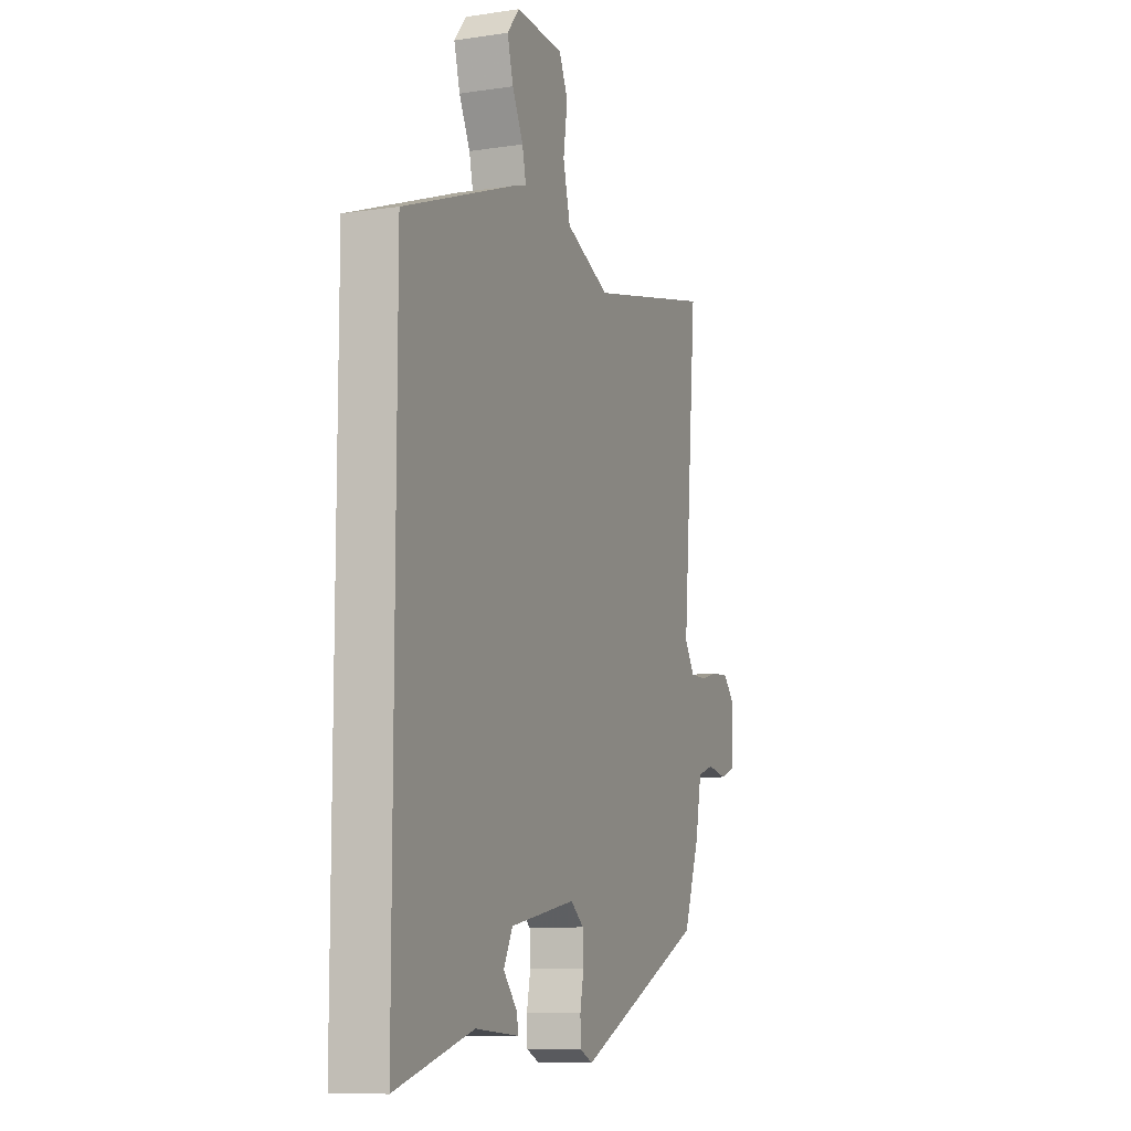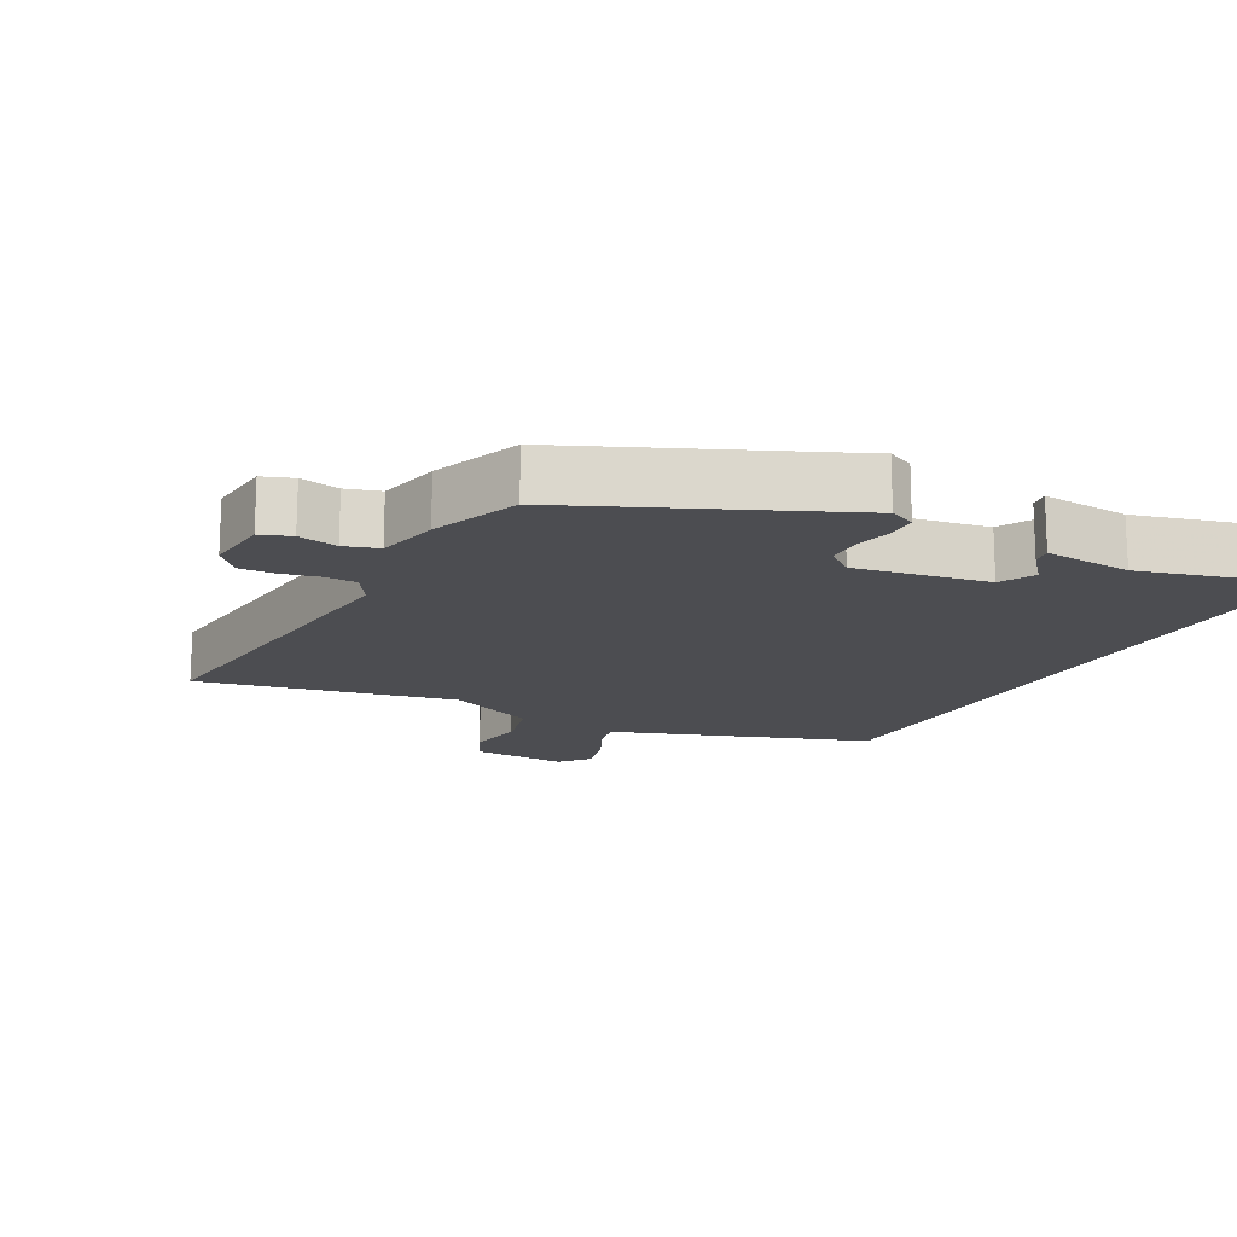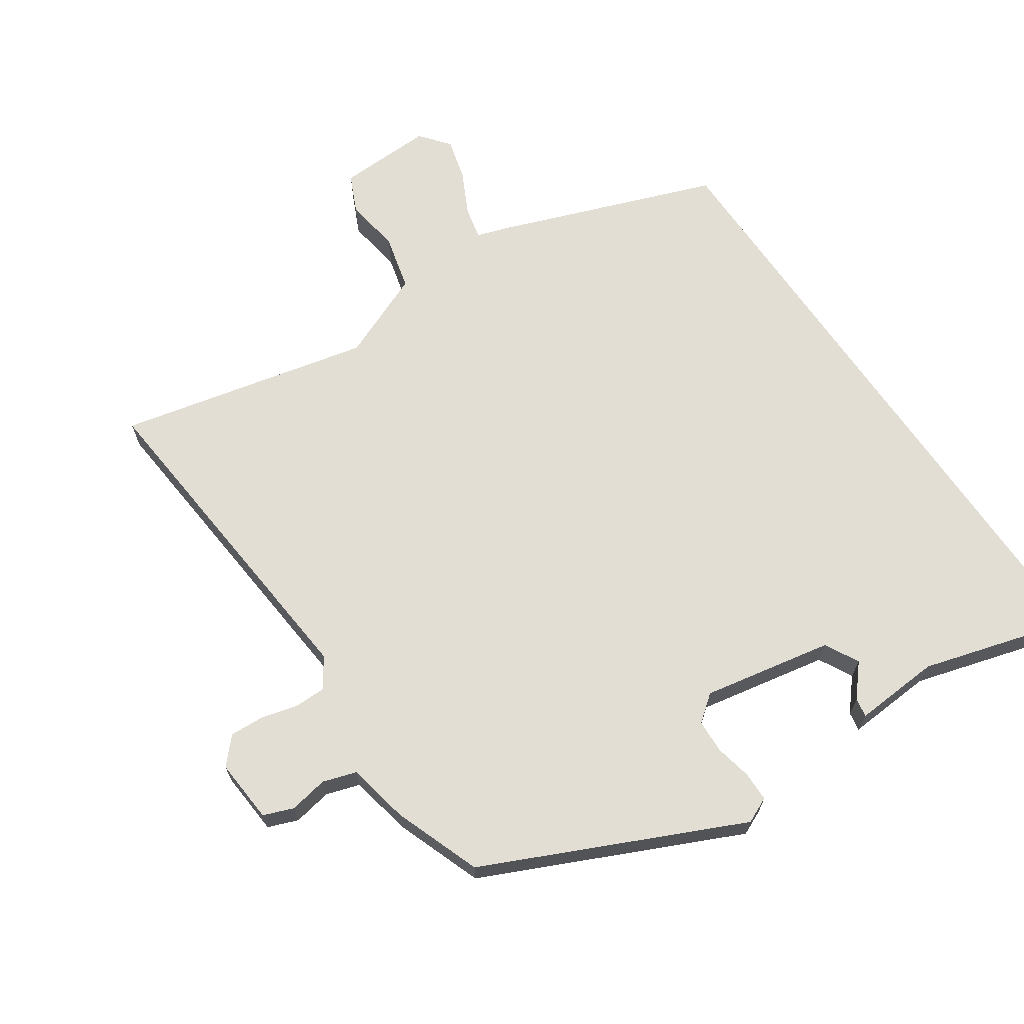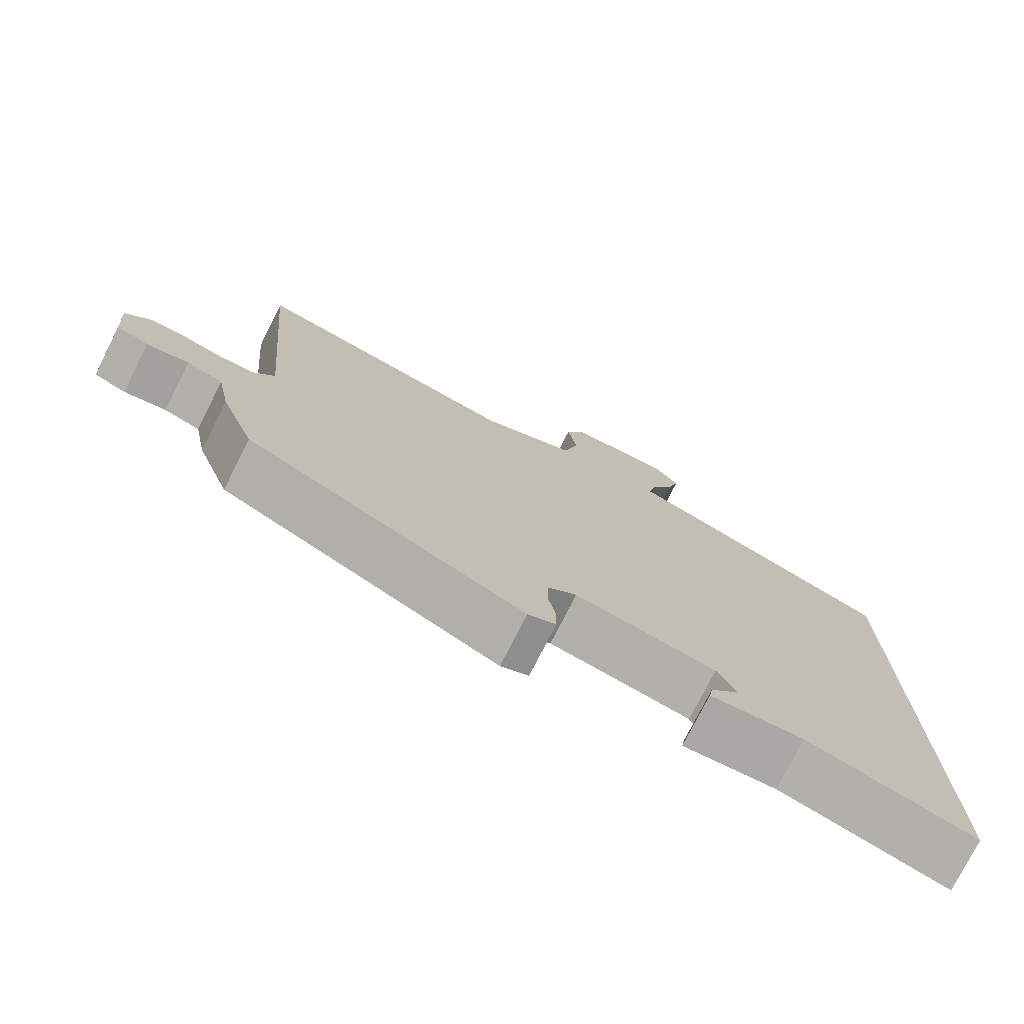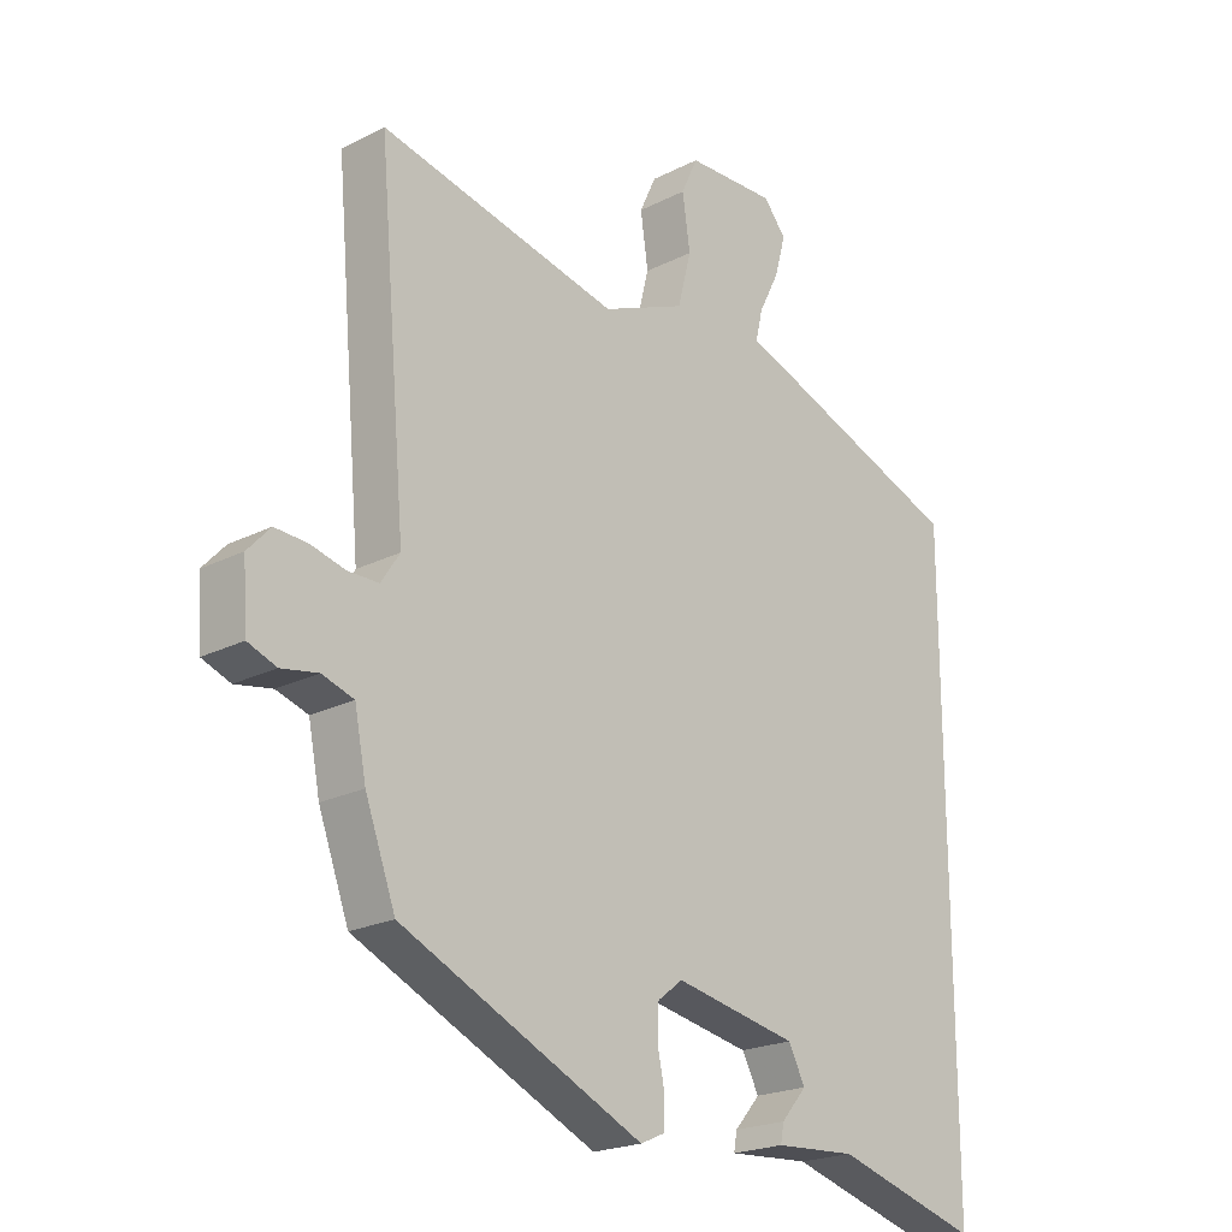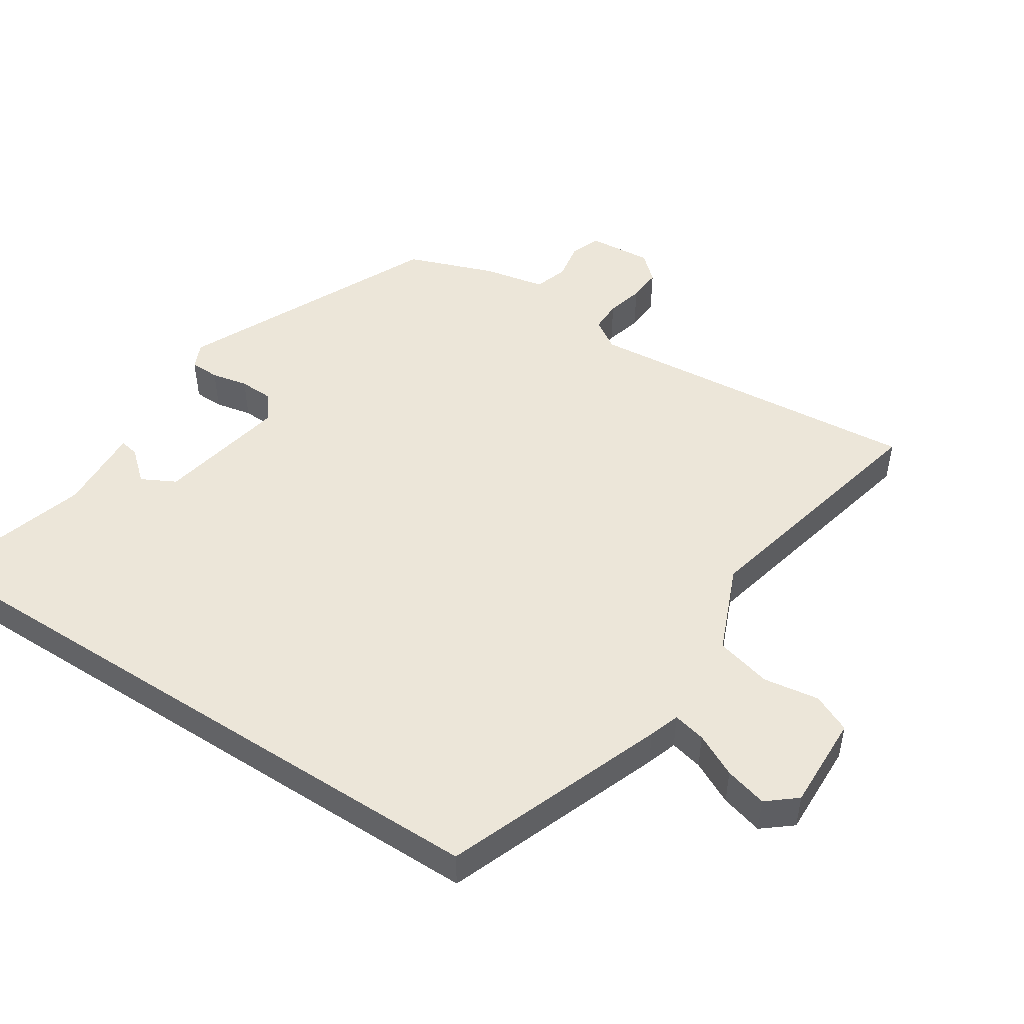
<metadata>
{"format":"obj","ext":"obj","renderer":"f3d","projection":"perspective","resolution":1024,"background":"white","views":[{"elev":-9.9,"azim":-69.1,"up":"+Z"},{"elev":-16.1,"azim":150.9,"up":"+Y"},{"elev":67.2,"azim":145.6,"up":"+Y"},{"elev":-76.3,"azim":153.2,"up":"+Z"},{"elev":-21.3,"azim":132.1,"up":"+Z"},{"elev":48.7,"azim":-57.0,"up":"+Y"}]}
</metadata>
<code>
v -0.5 0.07 0.402
v -0.177 0.07 0.523
v -0.132 0.07 0.538
v -0.143 0.07 0.586
v -0.175 0.07 0.649
v -0.192 0.07 0.711
v -0.157 0.07 0.754
v -0.017 0.07 0.75
v 0.009 0.07 0.694
v -0.003 0.07 0.612
v 0.018 0.07 0.53
v 0.148 0.07 0.476
v 0.519 0.07 0.561
v 0.475 0.07 0.061
v 0.504 0.07 0.017
v 0.551 0.07 0.017
v 0.605 0.07 0.031
v 0.655 0.07 0.034
v 0.69 0.07 -0.004
v 0.683 0.07 -0.098
v 0.639 0.07 -0.115
v 0.582 0.07 -0.105
v 0.533 0.07 -0.121
v 0.515 0.07 -0.212
v 0.468 0.07 -0.34
v 0.093 0.07 -0.514
v 0.055 0.07 -0.497
v 0.054 0.07 -0.454
v 0.065 0.07 -0.4
v 0.063 0.07 -0.35
v 0.024 0.07 -0.32
v -0.167 0.07 -0.357
v -0.193 0.07 -0.407
v -0.153 0.07 -0.453
v -0.148 0.07 -0.481
v -0.275 0.07 -0.473
v -0.5 0.07 -0.539
v -0.5 0 0.402
v -0.177 0 0.523
v -0.132 0 0.538
v -0.143 0 0.586
v -0.175 0 0.649
v -0.192 0 0.711
v -0.157 0 0.754
v -0.017 0 0.75
v 0.009 0 0.694
v -0.003 0 0.612
v 0.018 0 0.53
v 0.148 0 0.476
v 0.519 0 0.561
v 0.475 0 0.061
v 0.504 0 0.017
v 0.551 0 0.017
v 0.605 0 0.031
v 0.655 0 0.034
v 0.69 0 -0.004
v 0.683 0 -0.098
v 0.639 0 -0.115
v 0.582 0 -0.105
v 0.533 0 -0.121
v 0.515 0 -0.212
v 0.468 0 -0.34
v 0.093 0 -0.514
v 0.055 0 -0.497
v 0.054 0 -0.454
v 0.065 0 -0.4
v 0.063 0 -0.35
v 0.024 0 -0.32
v -0.167 0 -0.357
v -0.193 0 -0.407
v -0.153 0 -0.453
v -0.148 0 -0.481
v -0.275 0 -0.473
v -0.5 0 -0.539
f 1 2 3
f 37 1 3
f 36 37 3
f 33 34 35 36
f 32 33 36 3
f 31 32 3
f 30 31 3
f 27 28 29
f 26 27 29
f 25 26 29
f 24 25 29
f 23 24 29
f 23 29 30
f 20 21 22
f 19 20 22
f 18 19 22
f 17 18 22
f 16 17 22
f 15 16 22 23
f 23 30 3
f 15 23 3
f 14 15 3
f 8 9 10
f 7 8 10
f 6 7 10
f 5 6 10
f 4 5 10
f 4 10 11
f 3 4 11 12
f 12 13 14
f 3 12 14
f 40 39 38
f 40 38 74
f 40 74 73
f 73 72 71 70
f 40 73 70 69
f 40 69 68
f 40 68 67
f 66 65 64
f 66 64 63
f 66 63 62
f 66 62 61
f 66 61 60
f 67 66 60
f 59 58 57
f 59 57 56
f 59 56 55
f 59 55 54
f 59 54 53
f 60 59 53 52
f 40 67 60
f 40 60 52
f 40 52 51
f 47 46 45
f 47 45 44
f 47 44 43
f 47 43 42
f 47 42 41
f 48 47 41
f 49 48 41 40
f 51 50 49
f 51 49 40
f 1 38 39 2
f 2 39 40 3
f 3 40 41 4
f 4 41 42 5
f 5 42 43 6
f 6 43 44 7
f 7 44 45 8
f 8 45 46 9
f 9 46 47 10
f 10 47 48 11
f 11 48 49 12
f 12 49 50 13
f 13 50 51 14
f 14 51 52 15
f 15 52 53 16
f 16 53 54 17
f 17 54 55 18
f 18 55 56 19
f 19 56 57 20
f 20 57 58 21
f 21 58 59 22
f 22 59 60 23
f 23 60 61 24
f 24 61 62 25
f 25 62 63 26
f 26 63 64 27
f 27 64 65 28
f 28 65 66 29
f 29 66 67 30
f 30 67 68 31
f 31 68 69 32
f 32 69 70 33
f 33 70 71 34
f 34 71 72 35
f 35 72 73 36
f 36 73 74 37
f 37 74 38 1

</code>
